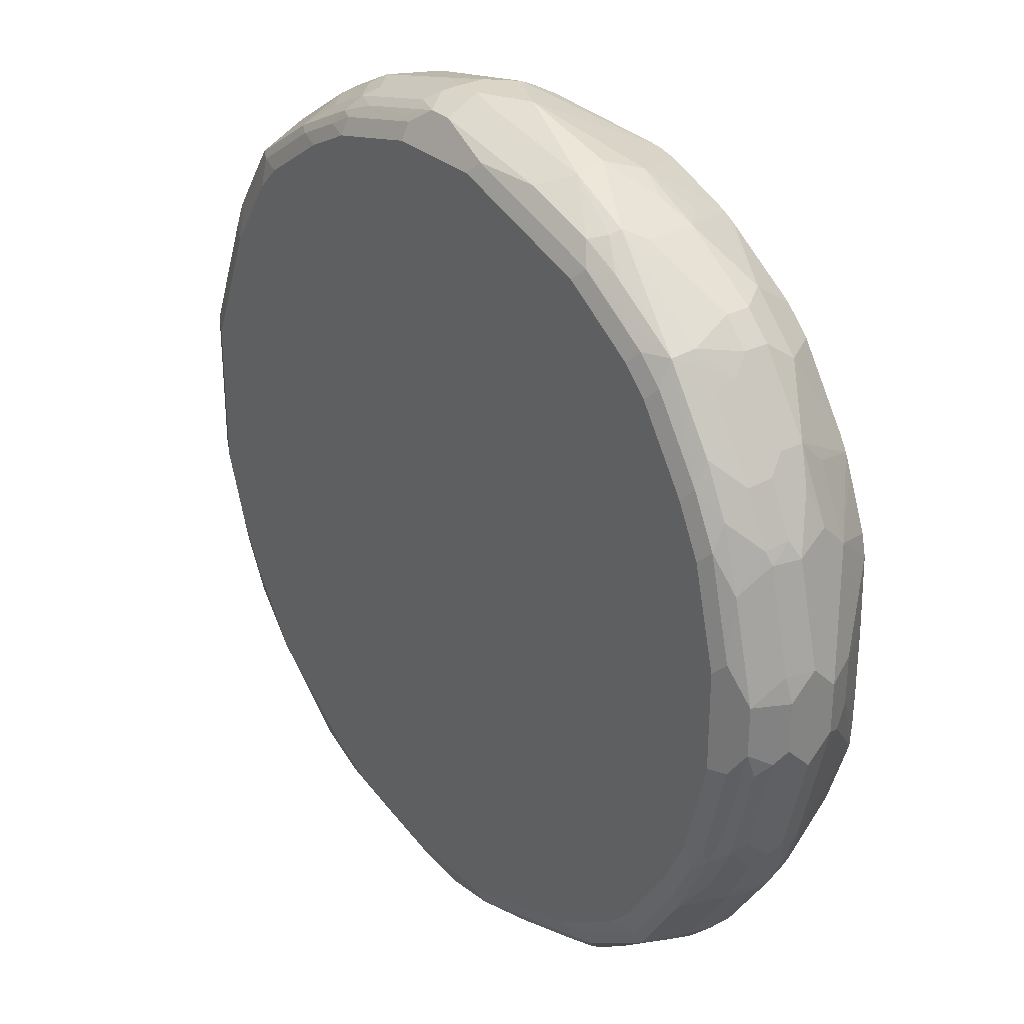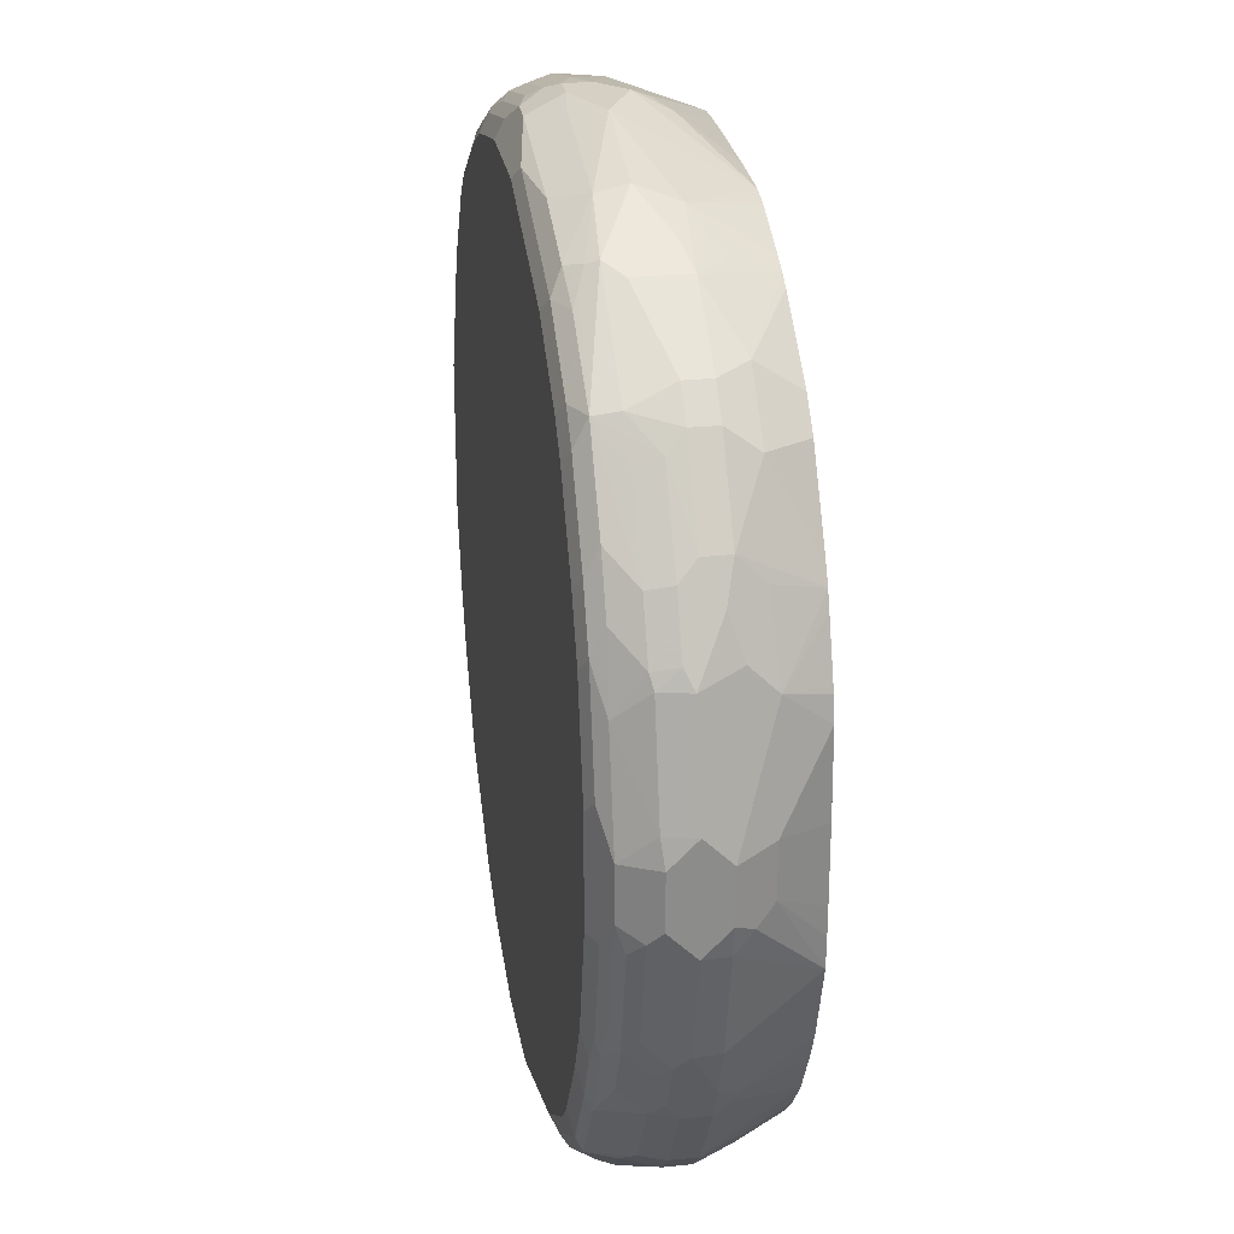
<metadata>
{"format":"obj","ext":"obj","renderer":"f3d","projection":"perspective","resolution":1024,"background":"white","views":[{"elev":29.5,"azim":-127.4,"up":"+Z"},{"elev":26.3,"azim":-99.3,"up":"+Z"}]}
</metadata>
<code>
v 0.03514 0.7047 -0.6343
v 0 0.6695 -0.6343
v 0 0.74 -0.6343
v 0.2113 0.7047 -0.599
v 0.03514 0.6651 -0.6255
v 0.1668 0.5586 -0.5585
v 0.1409 0.5586 -0.5637
v 0.1357 0.5586 -0.5647
v 0 0.6225 -0.6107
v -0.05277 0.6519 -0.6255
v -0.03514 0.6695 -0.6343
v 0.01167 0.787 -0.6107
v 0.05277 0.7576 -0.6166
v 0.229 0.7576 -0.5814
v 0.1761 0.74 -0.599
v -0.03514 0.7047 -0.6343
v -0.2113 0.7047 -0.599
v -0.1761 0.74 -0.599
v -0.1879 0.7635 -0.5872
v -0.01167 0.7635 -0.6225
v 0.2819 0.74 -0.5637
v 0.2584 0.7165 -0.5755
v 0.2819 0.6695 -0.5637
v 0.1704 0.5586 -0.5578
v 0.1005 0.5586 -0.5664
v -0.03514 0.6225 -0.6107
v -0.1761 0.5586 -0.5637
v -0.1819 0.5586 -0.5625
v -0.1937 0.6519 -0.5902
v -0.229 0.6871 -0.5902
v 0.07041 0.8105 -0.5637
v 0.05861 0.7987 -0.5872
v 0.1233 0.7928 -0.5814
v 0.1879 0.787 -0.5755
v -0.0822 0.7987 -0.5872
v -0.07041 0.8105 -0.5637
v 0.2935 0.787 -0.5403
v 0.3288 0.7517 -0.5403
v -0.2584 0.7047 -0.5755
v -0.2819 0.74 -0.5637
v -0.2158 0.74 -0.5902
v -0.2202 0.7576 -0.5814
v -0.1644 0.787 -0.5755
v 0.3288 0.6813 -0.5403
v 0.3053 0.6578 -0.552
v 0.2414 0.5586 -0.5311
v -0.0678 0.5586 -0.5664
v -0.2524 0.5586 -0.5272
v -0.2995 0.6519 -0.5549
v 0.2113 0.8105 -0.5285
v 0.2642 0.7928 -0.5461
v -0.2935 0.7987 -0.5168
v -0.2819 0.8105 -0.4932
v 0.3346 0.7928 -0.5109
v 0.4286 0.7459 -0.4639
v 0.4345 0.7165 -0.4697
v -0.3288 0.6695 -0.5403
v -0.3288 0.74 -0.5403
v -0.3083 0.7576 -0.5461
v -0.2935 0.7635 -0.552
v -0.2701 0.787 -0.5403
v 0.4345 0.6813 -0.4697
v 0.411 0.6578 -0.4815
v 0.2935 0.5586 -0.505
v 0.2719 0.5586 -0.5172
v 0.3604 0.5586 -0.4661
v -0.2724 0.5586 -0.5172
v -0.2927 0.5586 -0.5068
v -0.2964 0.5586 -0.5046
v -0.4052 0.6167 -0.4669
v -0.4052 0.6519 -0.4844
v 0.2819 0.8105 -0.4932
v -0.3258 0.7928 -0.5109
v -0.3215 0.8016 -0.4932
v -0.3875 0.8105 -0.4228
v 0.4228 0.8105 -0.3875
v 0.4345 0.787 -0.4345
v 0.4639 0.7459 -0.4286
v 0.4697 0.7165 -0.4345
v -0.4345 0.6695 -0.4697
v -0.4345 0.7047 -0.4697
v -0.4493 0.7576 -0.4404
v -0.4316 0.7928 -0.4404
v -0.3171 0.7752 -0.5285
v 0.4697 0.6813 -0.4345
v 0.4404 0.6255 -0.4404
v 0.3993 0.5586 -0.4345
v -0.3993 0.5586 -0.4345
v -0.4404 0.6167 -0.4316
v -0.4272 0.8016 -0.4228
v -0.4228 0.8105 -0.3875
v 0.4932 0.8105 -0.2819
v 0.5109 0.7928 -0.3346
v 0.5461 0.7576 -0.2995
v 0.5403 0.7165 -0.3288
v -0.4697 0.6695 -0.4345
v -0.4697 0.7047 -0.4345
v -0.4712 0.74 -0.4228
v -0.5418 0.74 -0.3171
v -0.502 0.7928 -0.3346
v -0.4977 0.8016 -0.3171
v 0.5403 0.6813 -0.3288
v 0.4815 0.6578 -0.411
v 0.4756 0.6255 -0.4052
v 0.4345 0.5586 -0.3993
v -0.4345 0.5586 -0.3993
v -0.4932 0.8105 -0.2819
v 0.5285 0.8105 -0.2113
v 0.5461 0.7928 -0.2642
v 0.5814 0.7576 -0.229
v 0.5755 0.7165 -0.2584
v -0.471 0.5586 -0.354
v -0.4756 0.6519 -0.414
v -0.5403 0.6695 -0.3288
v -0.5403 0.7047 -0.3288
v -0.5549 0.7224 -0.2995
v -0.5902 0.7224 -0.229
v -0.5769 0.74 -0.2466
v -0.5418 0.7752 -0.2819
v -0.5197 0.7928 -0.2995
v -0.533 0.8016 -0.2466
v 0.5637 0.6695 -0.2819
v 0.552 0.6578 -0.3053
v 0.4661 0.5586 -0.3604
v 0.5084 0.5586 -0.297
v -0.5285 0.8105 -0.2113
v 0.5637 0.8105 -0.1057
v 0.5814 0.7928 -0.1586
v 0.5755 0.787 -0.1879
v 0.599 0.74 -0.1761
v 0.599 0.7047 -0.2113
v -0.4751 0.5586 -0.3472
v -0.5461 0.6519 -0.3083
v -0.5637 0.6695 -0.2819
v -0.5755 0.7047 -0.2584
v -0.599 0.7047 -0.2113
v -0.6255 0.7224 -0.08804
v -0.5902 0.7576 -0.1937
v -0.5769 0.7752 -0.2113
v -0.5549 0.7928 -0.229
v -0.552 0.7987 -0.2113
v 0.5902 0.6651 -0.2113
v 0.5285 0.5586 -0.2466
v -0.5637 0.8105 -0.07041
v 0.5872 0.7987 -0.09388
v 0.5637 0.8105 0.1057
v 0.599 0.7752 -0.1057
v 0.6343 0.7047 -0.03514
v 0.6343 0.6695 -0.03514
v 0.6255 0.6651 -0.07041
v -0.5065 0.5586 -0.2918
v -0.552 0.646 -0.2935
v -0.5902 0.6695 -0.2158
v -0.6343 0.7047 -0.07041
v -0.6343 0.74 -0.03514
v -0.6255 0.7576 -0.05277
v -0.6122 0.7752 -0.07041
v -0.5755 0.787 -0.1761
v -0.5902 0.7928 -0.08804
v -0.5872 0.7987 -0.07041
v 0.5637 0.5586 -0.1409
v -0.5637 0.8105 0.07041
v -0.6107 0.787 -0.03514
v -0.5814 0.8016 0.08804
v 0.5872 0.7987 0.1173
v 0.6048 0.7811 -0.005836
v 0.5168 0.7987 0.2935
v 0.4932 0.8105 0.2819
v 0.6166 0.7576 -0.01751
v 0.6283 0.7341 0.005836
v 0.6343 0.7047 0.03514
v 0.6343 0.6695 0.03514
v 0.6255 0.6519 0.05277
v 0.6107 0.6225 -0.03514
v -0.5166 0.5586 -0.2718
v -0.5285 0.5586 -0.2466
v -0.5305 0.5586 -0.2414
v -0.5814 0.6519 -0.2202
v -0.6255 0.6695 -0.07488
v -0.5637 0.5586 -0.1409
v -0.6343 0.6695 -0.03514
v -0.6343 0.74 0.03514
v -0.6107 0.787 0.03514
v 0.5664 0.5586 -0.06519
v -0.5285 0.8105 0.2113
v -0.5755 0.787 0.1761
v -0.5461 0.8016 0.229
v 0.5814 0.7928 0.1498
v 0.5872 0.7635 0.1879
v 0.599 0.7752 0.1057
v 0.6255 0.74 0.03961
v 0.6166 0.7576 0.04396
v 0.6078 0.7752 0.0308
v 0.5109 0.7928 0.3258
v 0.4932 0.8016 0.3215
v 0.4228 0.8105 0.3875
v 0.599 0.74 0.1761
v 0.599 0.7047 0.2113
v 0.6107 0.6225 0.03514
v 0.5902 0.6871 0.229
v 0.5902 0.6519 0.1937
v 0.5562 0.5586 0.1799
v 0.5637 0.5586 0.146
v -0.6225 0.646 -0.04694
v -0.5657 0.5586 -0.1005
v -0.6107 0.6225 -0.02347
v -0.6343 0.6695 0.03514
v -0.6343 0.7047 0.07041
v -0.6255 0.7444 0.07041
v 0.5664 0.5586 0.03253
v -0.4932 0.8105 0.2819
v -0.5902 0.7444 0.2113
v -0.5814 0.7488 0.229
v -0.5461 0.784 0.2642
v -0.5109 0.8016 0.2995
v 0.5814 0.7576 0.2202
v 0.5902 0.74 0.2158
v 0.5461 0.7576 0.2907
v 0.4404 0.7928 0.4316
v 0.505 0.74 0.3641
v 0.4228 0.8016 0.4272
v 0.3875 0.8105 0.4228
v 0.5755 0.7047 0.2584
v 0.5549 0.6519 0.2995
v 0.5272 0.5586 0.2524
v -0.5664 0.5586 -0.06258
v -0.6107 0.6225 0.04694
v -0.6166 0.6519 0.08804
v -0.5637 0.5586 0.146
v -0.599 0.7047 0.2113
v -0.599 0.6343 0.1409
v -0.4228 0.8105 0.3875
v -0.5872 0.7165 0.2348
v -0.5461 0.7488 0.2995
v -0.5109 0.784 0.3346
v -0.4404 0.784 0.4404
v -0.4404 0.8016 0.4052
v 0.5549 0.74 0.2862
v 0.5403 0.7047 0.3288
v 0.4228 0.74 0.4712
v 0.4404 0.7576 0.4493
v 0.4697 0.7047 0.4345
v 0.3171 0.8016 0.4977
v 0.3346 0.7928 0.502
v 0.3171 0.74 0.5418
v 0.2819 0.8105 0.4932
v 0.5403 0.6695 0.3288
v 0.5068 0.5586 0.2927
v 0.5172 0.5586 0.2724
v 0.4712 0.6695 0.4228
v 0.4345 0.5586 0.3993
v 0.5046 0.5586 0.2964
v -0.5664 0.5586 0.03514
v -0.557 0.5586 0.1761
v -0.5814 0.6167 0.1937
v -0.5755 0.693 0.2584
v -0.5814 0.6519 0.229
v -0.5637 0.6695 0.2819
v -0.3875 0.8105 0.4228
v -0.552 0.7165 0.3053
v -0.4815 0.7165 0.411
v -0.4756 0.7488 0.4052
v -0.4052 0.8016 0.4404
v -0.4463 0.7517 0.4463
v -0.3053 0.7517 0.552
v -0.2995 0.7664 0.5461
v -0.3171 0.7752 0.5285
v -0.3346 0.784 0.5109
v -0.2995 0.8016 0.5109
v 0.4345 0.7047 0.4697
v 0.4345 0.6695 0.4697
v 0.2466 0.8016 0.533
v 0.2995 0.7928 0.5197
v 0.2819 0.7752 0.5418
v 0.2466 0.74 0.5769
v 0.229 0.7224 0.5902
v 0.2995 0.7224 0.5549
v 0.3288 0.7047 0.5403
v 0.2113 0.8105 0.5285
v 0.4493 0.6519 0.4404
v 0.4316 0.6167 0.4404
v 0.3964 0.6167 0.4756
v 0.3893 0.5586 0.4358
v -0.5539 0.5586 0.1841
v -0.527 0.5586 0.2526
v -0.5179 0.5586 0.2748
v -0.5403 0.6225 0.2935
v -0.5403 0.693 0.3288
v -0.5403 0.6578 0.3288
v -0.2819 0.8105 0.4932
v -0.4697 0.693 0.4345
v -0.4345 0.693 0.4697
v -0.411 0.7165 0.4815
v -0.3288 0.7282 0.5403
v -0.2819 0.74 0.5637
v -0.2113 0.7444 0.5902
v -0.229 0.7488 0.5814
v -0.2819 0.787 0.5403
v -0.08804 0.8016 0.5814
v 0.3288 0.6695 0.5403
v 0.2113 0.7987 0.552
v 0.229 0.7928 0.5549
v 0.2113 0.7752 0.5769
v 0.2819 0.6695 0.5637
v 0.1937 0.7576 0.5902
v 0.08804 0.7224 0.6255
v 0.1761 0.6695 0.599
v 0.07041 0.8105 0.5637
v 0.3083 0.6519 0.5461
v 0.2935 0.646 0.552
v 0.2918 0.5586 0.5065
v 0.2953 0.5586 0.5041
v -0.5064 0.5586 0.2949
v -0.4756 0.6167 0.4052
v -0.4697 0.6578 0.4345
v -0.07041 0.8105 0.5637
v -0.4345 0.6578 0.4697
v -0.3288 0.6578 0.5403
v -0.2584 0.693 0.5755
v -0.2113 0.7047 0.599
v -0.1761 0.787 0.5755
v -0.07041 0.7047 0.6343
v 0 0.74 0.6343
v -0.03514 0.7444 0.6255
v 0 0.787 0.6107
v 0.03514 0.787 0.6107
v 0.07041 0.7987 0.5872
v 0.08804 0.7928 0.5902
v 0.1761 0.787 0.5755
v 0.07041 0.7752 0.6122
v 0.1879 0.646 0.5872
v 0.05277 0.7576 0.6255
v 0.03514 0.74 0.6343
v 0.03514 0.7047 0.6343
v 0.1409 0.5586 0.5637
v 0 0.6695 0.6343
v 0.2718 0.5586 0.5166
v 0.2061 0.5586 0.5456
v 0.2431 0.5586 0.5302
v -0.4358 0.5586 0.4006
v -0.4404 0.6167 0.4404
v -0.4052 0.6167 0.4756
v -0.2748 0.5586 0.5179
v -0.2935 0.6225 0.5403
v -0.229 0.6519 0.5814
v -0.2819 0.6695 0.5637
v -0.146 0.5586 0.5637
v 0.01167 0.646 0.6225
v -0.01167 0.6225 0.6107
v 0.1005 0.5586 0.5657
v -0.4006 0.5586 0.4358
v -0.2949 0.5586 0.5064
v -0.2526 0.5586 0.527
v -0.1841 0.5586 0.5539
v -0.1761 0.5586 0.557
v -0.07041 0.5586 0.5664
v 0.06258 0.5586 0.5664
f 1 2 11
f 206 253 227
f 207 228 208
f 207 227 229
f 207 229 228
f 208 230 212
f 208 212 209
f 208 228 231
f 208 231 230
f 206 226 253
f 211 215 237
f 212 230 233
f 212 233 213
f 213 233 260
f 213 260 234
f 213 234 214
f 214 234 235
f 214 235 215
f 215 235 236
f 211 237 232
f 215 236 237
f 205 226 206
f 201 224 202
f 188 194 216
f 189 216 217
f 189 217 197
f 189 197 190
f 190 197 191
f 191 193 192
f 194 218 216
f 194 195 219
f 202 224 225
f 194 219 220
f 195 221 219
f 196 222 221
f 197 217 198
f 198 217 223
f 198 223 200
f 199 203 210
f 200 223 224
f 200 224 201
f 194 220 218
f 216 218 217
f 217 218 238
f 217 238 239
f 229 254 255
f 229 255 231
f 230 256 233
f 230 231 257
f 230 257 258
f 230 258 256
f 231 255 257
f 232 237 263
f 228 229 231
f 232 263 259
f 234 260 261
f 234 261 262
f 234 236 235
f 236 263 237
f 236 262 261
f 236 261 264
f 236 264 265
f 236 265 266
f 233 256 260
f 227 253 229
f 224 252 248
f 224 251 252
f 217 239 223
f 218 220 239
f 218 239 238
f 219 240 241
f 219 241 242
f 219 242 220
f 219 221 243
f 219 243 244
f 219 244 245
f 219 245 240
f 220 242 239
f 221 222 243
f 222 246 243
f 223 239 247
f 223 247 224
f 224 248 249
f 224 249 225
f 224 247 250
f 224 250 251
f 188 216 189
f 236 266 267
f 187 214 215
f 186 213 214
f 153 178 180
f 153 180 179
f 154 179 181
f 154 181 207
f 154 207 208
f 154 208 182
f 154 182 155
f 155 182 156
f 152 178 153
f 156 182 183
f 156 163 157
f 157 163 158
f 158 163 159
f 159 163 160
f 161 174 184
f 162 164 187
f 162 187 185
f 163 183 164
f 156 183 163
f 164 183 186
f 152 177 178
f 152 175 176
f 144 160 163
f 144 163 164
f 144 164 162
f 145 165 166
f 145 166 147
f 146 167 165
f 146 168 167
f 147 166 169
f 152 176 177
f 147 169 148
f 148 170 171
f 148 171 172
f 148 172 149
f 149 172 173
f 149 173 174
f 149 174 161
f 149 161 150
f 151 175 152
f 148 169 170
f 164 186 187
f 165 188 189
f 165 189 190
f 173 203 199
f 174 199 210
f 174 210 184
f 177 180 178
f 179 204 181
f 179 180 204
f 180 205 206
f 180 206 204
f 173 202 203
f 181 204 206
f 181 227 207
f 182 208 209
f 182 209 183
f 183 209 186
f 185 187 215
f 185 215 211
f 186 209 212
f 186 212 213
f 181 206 227
f 173 201 202
f 173 200 201
f 173 198 200
f 165 190 191
f 165 191 192
f 165 192 193
f 165 193 166
f 165 167 188
f 166 193 169
f 167 194 188
f 167 168 195
f 167 195 194
f 168 196 221
f 168 221 195
f 169 193 191
f 169 191 170
f 170 191 171
f 171 191 197
f 171 197 198
f 171 198 172
f 172 198 173
f 173 199 174
f 186 214 187
f 142 161 143
f 236 267 268
f 236 269 263
f 303 329 330
f 303 330 332
f 303 332 305
f 304 310 309
f 304 307 331
f 304 331 310
f 306 332 333
f 306 333 334
f 302 329 303
f 306 334 307
f 307 334 336
f 307 336 335
f 308 326 327
f 310 337 311
f 310 331 338
f 310 338 339
f 310 339 337
f 313 340 314
f 307 335 331
f 314 340 341
f 302 328 329
f 301 327 328
f 292 318 294
f 292 294 293
f 294 318 319
f 294 319 295
f 295 319 320
f 295 320 296
f 296 321 298
f 296 298 297
f 301 328 302
f 296 320 322
f 296 323 324
f 296 324 321
f 298 321 299
f 299 321 325
f 299 325 326
f 299 326 308
f 299 308 316
f 300 304 309
f 296 322 323
f 314 341 315
f 315 341 317
f 317 341 342
f 331 335 338
f 335 336 348
f 335 348 349
f 335 349 350
f 336 347 349
f 336 349 348
f 340 351 341
f 341 351 342
f 326 328 327
f 342 351 352
f 343 353 345
f 343 345 344
f 345 353 354
f 345 354 355
f 345 355 347
f 347 356 349
f 349 356 357
f 349 357 350
f 342 352 343
f 326 329 328
f 326 330 329
f 326 332 330
f 317 342 318
f 318 343 344
f 318 344 345
f 318 345 346
f 318 346 319
f 318 342 343
f 319 346 320
f 320 346 345
f 320 345 322
f 321 324 325
f 322 347 336
f 322 336 334
f 322 334 333
f 322 333 323
f 322 345 347
f 323 333 332
f 323 332 325
f 323 325 324
f 325 332 326
f 292 317 318
f 236 268 269
f 291 317 292
f 289 314 315
f 251 280 281
f 251 281 282
f 251 282 283
f 254 284 255
f 255 284 285
f 255 285 286
f 255 286 287
f 255 287 257
f 250 280 251
f 256 288 260
f 256 289 288
f 257 287 289
f 257 289 258
f 259 263 269
f 259 269 290
f 260 288 261
f 261 291 264
f 261 288 291
f 256 258 289
f 264 291 292
f 250 271 280
f 245 276 277
f 239 242 247
f 240 270 241
f 240 245 278
f 240 278 270
f 241 270 242
f 242 270 271
f 242 271 250
f 242 250 247
f 245 277 278
f 243 246 279
f 243 272 302
f 243 302 273
f 243 273 244
f 244 273 274
f 244 274 245
f 245 274 303
f 245 303 275
f 245 275 276
f 243 279 272
f 264 292 293
f 264 293 294
f 264 294 265
f 276 300 278
f 276 278 277
f 276 305 332
f 276 332 306
f 276 306 307
f 276 307 304
f 279 308 327
f 279 327 301
f 276 304 300
f 282 300 309
f 282 310 311
f 282 311 312
f 282 312 283
f 286 289 287
f 286 313 314
f 286 314 289
f 288 289 315
f 288 315 291
f 282 309 310
f 275 305 276
f 275 303 305
f 274 302 303
f 265 294 295
f 265 295 296
f 265 296 297
f 265 297 266
f 266 298 267
f 266 297 298
f 267 298 268
f 268 298 269
f 269 298 299
f 269 299 316
f 269 316 290
f 270 278 300
f 270 300 271
f 271 282 281
f 271 281 280
f 271 300 282
f 272 279 301
f 272 301 302
f 273 302 274
f 291 315 317
f 142 150 161
f 234 262 236
f 140 159 160
f 14 34 37
f 14 37 38
f 14 38 21
f 17 30 39
f 17 39 40
f 17 40 41
f 17 41 18
f 18 41 19
f 13 34 14
f 19 41 42
f 19 43 35
f 19 35 20
f 21 38 22
f 22 38 44
f 22 44 23
f 23 44 45
f 23 45 24
f 24 45 46
f 19 42 43
f 26 47 27
f 12 36 31
f 12 20 35
f 6 47 25
f 6 25 8
f 6 8 7
f 8 25 9
f 9 25 47
f 9 47 26
f 9 26 10
f 10 26 27
f 12 35 36
f 10 27 28
f 10 29 30
f 10 30 17
f 10 17 11
f 11 17 16
f 12 31 32
f 12 32 33
f 12 33 34
f 12 34 13
f 10 28 29
f 28 48 49
f 28 49 29
f 29 49 30
f 31 168 146
f 31 146 127
f 31 127 108
f 31 108 92
f 31 92 76
f 31 76 72
f 31 72 50
f 34 50 51
f 31 196 168
f 34 51 37
f 35 52 36
f 36 52 53
f 37 51 54
f 37 54 38
f 38 54 77
f 38 77 55
f 38 55 56
f 38 56 62
f 35 43 52
f 31 222 196
f 31 246 222
f 31 279 246
f 30 49 39
f 31 50 34
f 31 34 33
f 31 33 32
f 31 36 53
f 31 53 75
f 31 75 91
f 31 91 107
f 31 107 126
f 31 126 144
f 31 144 162
f 31 162 185
f 31 185 211
f 31 211 232
f 31 232 259
f 31 259 290
f 31 290 316
f 31 316 308
f 31 308 279
f 6 27 47
f 38 62 44
f 6 28 27
f 6 67 48
f 4 21 22
f 4 22 23
f 4 23 24
f 4 24 5
f 5 24 6
f 6 24 46
f 6 46 65
f 6 65 64
f 4 14 21
f 6 64 66
f 6 87 105
f 6 105 124
f 6 124 125
f 6 125 143
f 6 143 161
f 6 161 184
f 6 184 210
f 6 210 203
f 6 66 87
f 6 203 202
f 4 15 14
f 3 19 20
f 1 11 16
f 1 16 3
f 1 3 4
f 1 4 2
f 2 4 5
f 2 5 6
f 140 160 141
f 2 7 8
f 3 20 12
f 2 8 9
f 2 10 11
f 3 12 13
f 3 13 14
f 3 14 15
f 3 15 4
f 3 16 17
f 3 17 18
f 3 18 19
f 2 9 10
f 6 202 225
f 6 225 249
f 6 249 248
f 6 285 284
f 6 284 254
f 6 254 229
f 6 229 253
f 6 253 226
f 6 226 205
f 6 205 180
f 6 180 177
f 6 286 285
f 6 177 176
f 6 175 151
f 6 151 132
f 6 132 112
f 6 112 106
f 6 106 88
f 6 88 69
f 6 69 68
f 6 68 67
f 6 176 175
f 6 313 286
f 6 340 313
f 6 351 340
f 6 248 252
f 6 252 251
f 6 251 283
f 6 283 312
f 6 312 311
f 6 311 337
f 6 337 339
f 6 339 338
f 6 338 335
f 6 335 350
f 6 350 357
f 6 357 356
f 6 356 347
f 6 347 355
f 6 355 354
f 6 354 353
f 6 353 343
f 6 343 352
f 6 352 351
f 6 48 28
f 39 49 57
f 2 6 7
f 39 58 40
f 102 123 103
f 103 123 104
f 104 124 105
f 104 123 125
f 104 125 124
f 108 127 128
f 108 128 109
f 109 128 129
f 102 122 123
f 109 129 110
f 110 128 130
f 110 130 131
f 110 131 111
f 111 131 122
f 112 132 133
f 112 133 113
f 114 133 134
f 114 134 135
f 110 129 128
f 114 135 115
f 102 111 122
f 101 121 126
f 96 106 112
f 96 112 113
f 96 113 133
f 96 133 114
f 96 114 115
f 96 115 97
f 97 115 99
f 97 99 98
f 101 126 107
f 99 115 116
f 99 117 118
f 99 118 139
f 99 139 119
f 99 119 100
f 100 119 120
f 100 120 101
f 101 120 140
f 101 140 121
f 99 116 117
f 115 135 116
f 116 135 117
f 117 136 154
f 131 148 149
f 131 149 150
f 131 150 142
f 132 151 152
f 132 152 133
f 133 152 134
f 134 152 153
f 134 153 136
f 130 148 131
f 134 136 135
f 136 179 154
f 137 154 155
f 137 155 156
f 138 156 157
f 139 157 158
f 139 158 140
f 140 158 159
f 39 57 58
f 136 153 179
f 130 147 148
f 128 147 130
f 128 145 147
f 117 154 137
f 117 137 156
f 117 156 138
f 117 138 139
f 117 139 118
f 117 135 136
f 119 139 140
f 119 140 120
f 121 140 141
f 121 141 126
f 122 131 142
f 122 142 123
f 123 142 143
f 123 143 125
f 126 141 160
f 126 160 144
f 127 145 128
f 127 146 165
f 127 165 145
f 95 111 102
f 94 111 95
f 138 157 139
f 94 109 110
f 52 73 74
f 52 74 53
f 53 74 90
f 53 90 75
f 54 72 76
f 54 76 77
f 55 77 78
f 55 78 79
f 52 61 73
f 55 79 56
f 56 85 62
f 57 80 81
f 57 81 58
f 58 81 82
f 58 82 83
f 58 83 59
f 59 84 60
f 59 83 84
f 56 79 85
f 60 84 73
f 51 72 54
f 49 80 57
f 94 110 111
f 40 59 60
f 40 60 41
f 42 61 43
f 42 60 61
f 43 61 52
f 44 62 63
f 44 63 45
f 50 72 51
f 45 64 65
f 45 63 66
f 45 66 64
f 48 67 49
f 49 67 68
f 49 68 69
f 49 69 70
f 49 70 71
f 49 71 80
f 45 65 46
f 60 73 61
f 41 60 42
f 62 86 63
f 82 97 98
f 82 98 83
f 83 98 99
f 83 99 100
f 83 100 101
f 83 101 90
f 85 102 103
f 85 103 104
f 81 97 82
f 85 104 86
f 86 104 105
f 89 106 96
f 90 101 91
f 91 101 107
f 92 108 109
f 92 109 93
f 62 85 86
f 93 109 94
f 86 105 87
f 80 97 81
f 40 58 59
f 79 102 85
f 80 96 97
f 66 86 87
f 69 88 70
f 70 88 106
f 70 106 89
f 70 89 96
f 70 96 80
f 70 80 71
f 73 84 83
f 63 86 66
f 74 83 90
f 79 95 102
f 78 95 79
f 78 94 95
f 73 83 74
f 78 93 94
f 76 93 77
f 76 92 93
f 75 90 91
f 77 93 78

</code>
